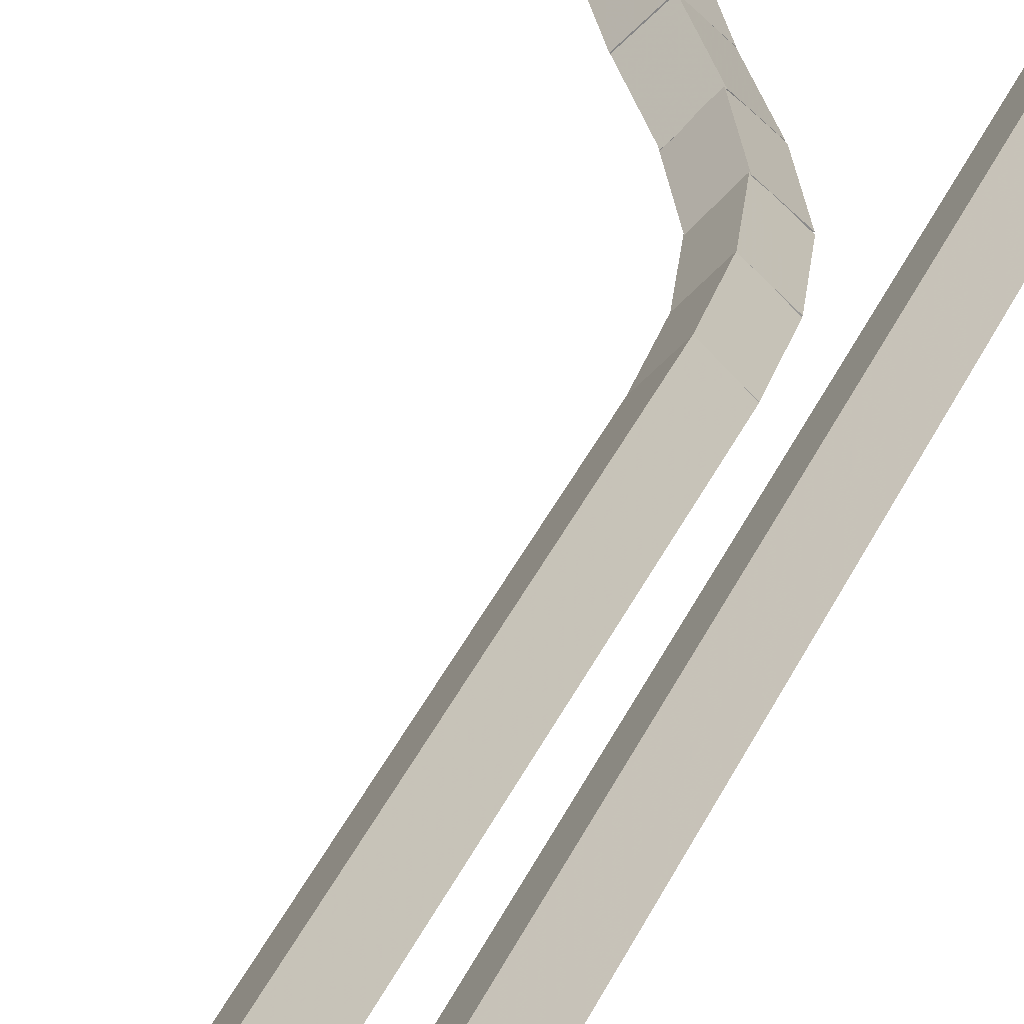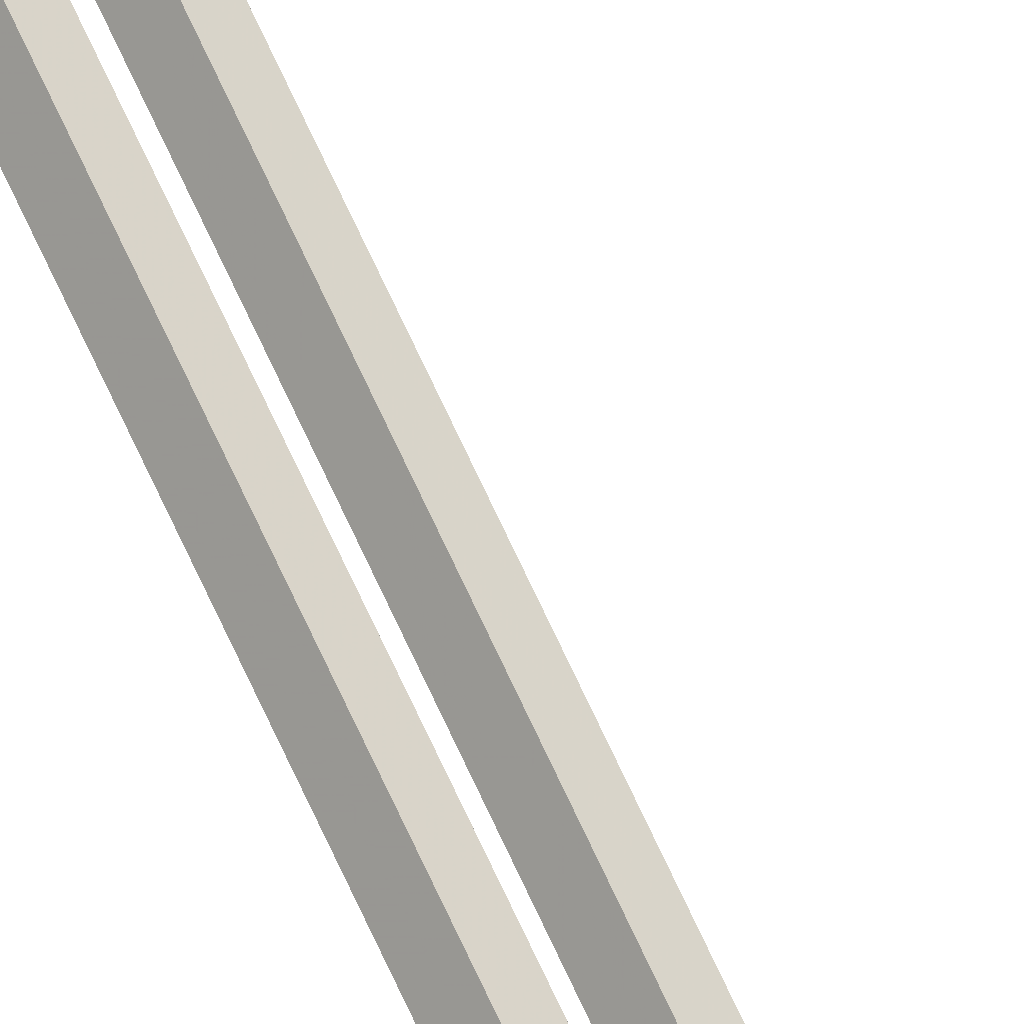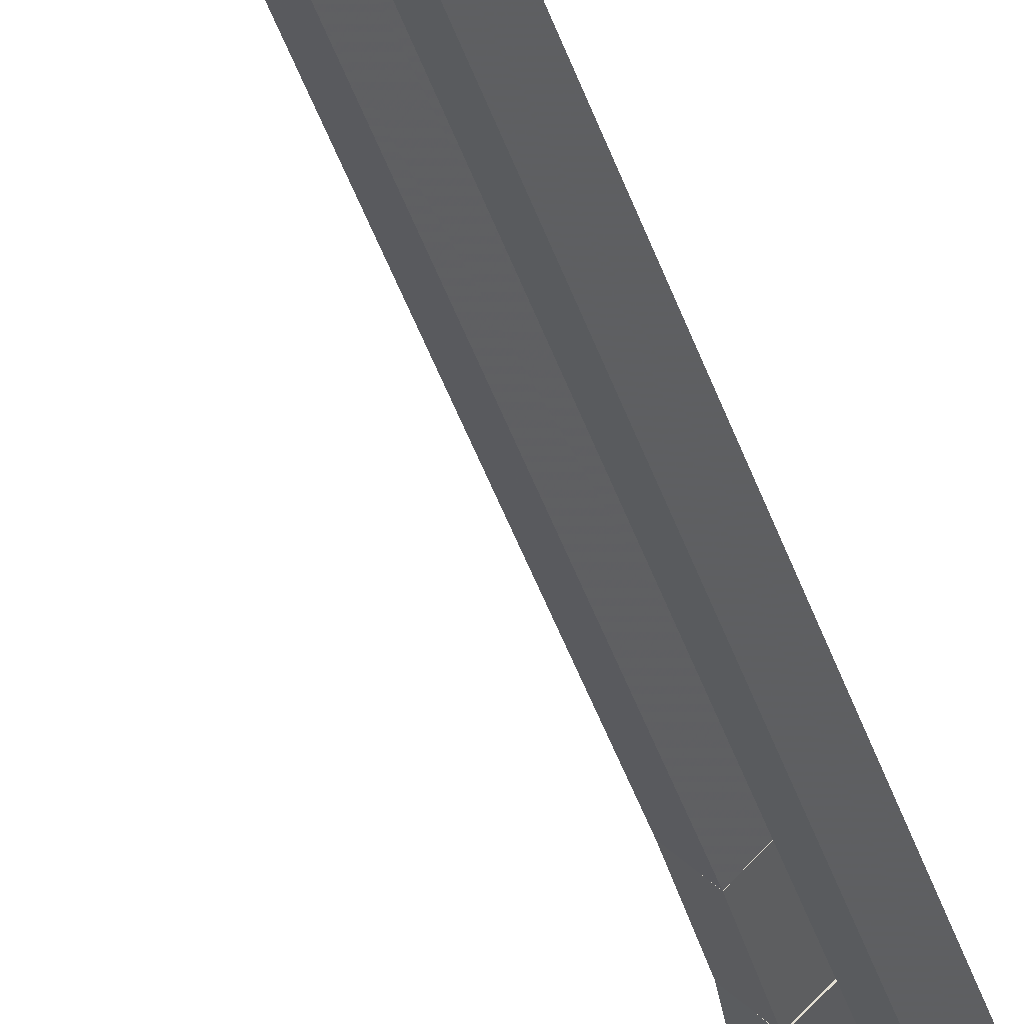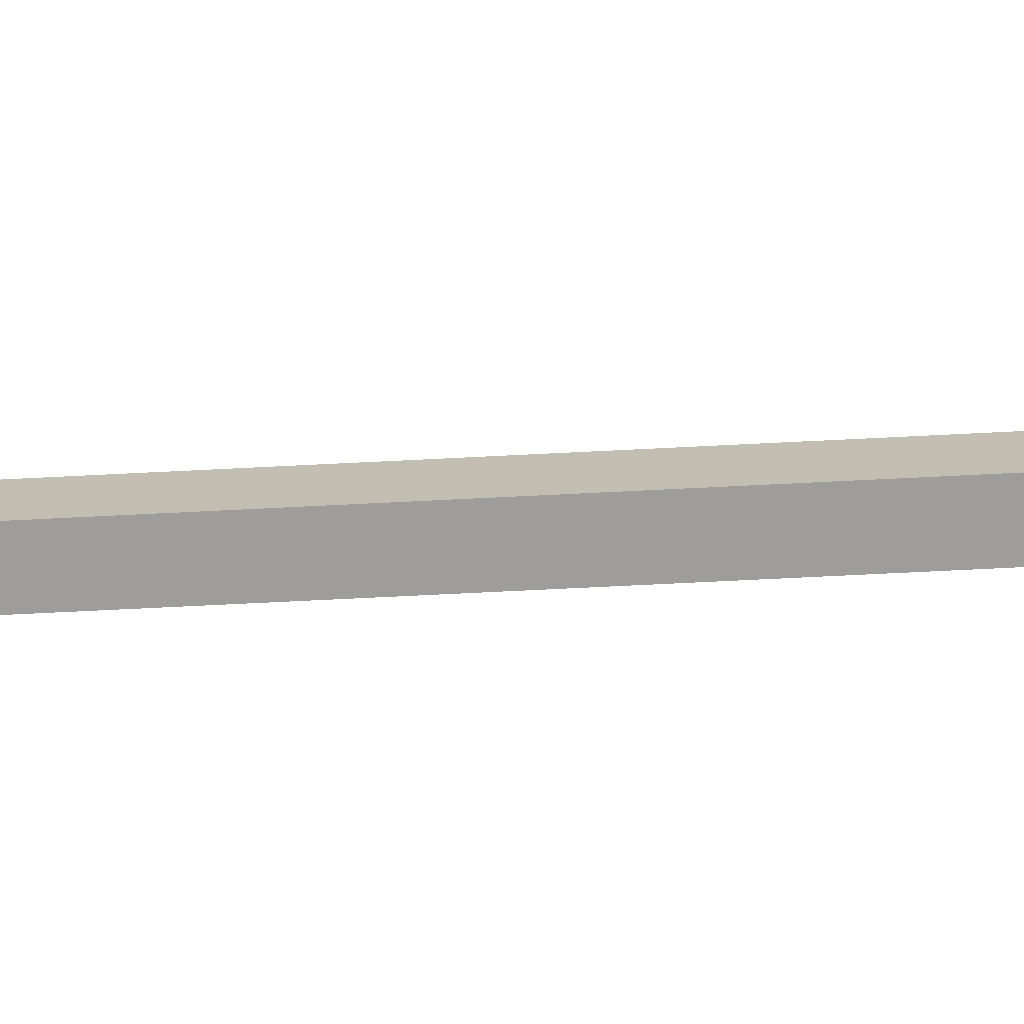
<metadata>
{"format":"obj","ext":"obj","renderer":"f3d","projection":"perspective","resolution":1024,"background":"white","views":[{"elev":16.7,"azim":10.4,"up":"+Z"},{"elev":72.8,"azim":154.7,"up":"+Z"},{"elev":-31.5,"azim":13.4,"up":"+Z"},{"elev":-26.4,"azim":96.1,"up":"+Z"}]}
</metadata>
<code>
g name
v 29.46 43.47 33.94
v 29.27 43.41 34.13
v 29.07 43.39 33.94
v 29.26 43.45 33.74
v 29.35 44 34
v 29.16 43.94 34.2
v 28.95 43.92 34
v 29.15 43.98 33.8
f 1 2 3 4
f 6 2 1 5
f 5 1 4 8
f 6 5 8 7
f 8 4 3 7
f 7 3 2 6
g name
v 29.53 42.99 33.89
v 29.34 42.94 34.09
v 29.14 42.93 33.89
v 29.33 42.97 33.7
v 29.46 43.46 33.94
v 29.27 43.41 34.13
v 29.06 43.4 33.94
v 29.26 43.45 33.74
f 9 10 11 12
f 14 10 9 13
f 13 9 12 16
f 14 13 16 15
f 16 12 11 15
f 15 11 10 14
g name
v 29.55 42.52 33.88
v 29.35 42.51 34.08
v 29.15 42.5 33.88
v 29.35 42.52 33.68
v 29.53 42.96 33.89
v 29.33 42.95 34.09
v 29.13 42.95 33.89
v 29.33 42.96 33.69
f 17 18 19 20
f 22 18 17 21
f 21 17 20 24
f 22 21 24 23
f 24 20 19 23
f 23 19 18 22
g name
v 29.51 40.6 33.91
v 29.31 40.6 34.11
v 29.11 40.61 33.91
v 29.31 40.6 33.71
v 29.55 42.51 33.88
v 29.35 42.51 34.08
v 29.15 42.52 33.88
v 29.35 42.51 33.68
f 25 26 27 28
f 30 26 25 29
f 29 25 28 32
f 30 29 32 31
f 32 28 27 31
f 31 27 26 30
g name
v 29.43 17.86 33.95
v 29.23 17.86 34.15
v 29.03 17.86 33.95
v 29.23 17.86 33.75
v 29.51 40.6 33.91
v 29.31 40.6 34.11
v 29.11 40.6 33.91
v 29.31 40.6 33.71
f 33 34 35 36
f 38 34 33 37
f 37 33 36 40
f 38 37 40 39
f 40 36 35 39
f 39 35 34 38
g name
v 29.45 17.05 33.94
v 29.25 17.04 34.14
v 29.05 17.04 33.94
v 29.25 17.05 33.74
v 29.43 17.86 33.95
v 29.23 17.86 34.15
v 29.03 17.86 33.95
v 29.23 17.86 33.75
f 41 42 43 44
f 46 42 41 45
f 45 41 44 48
f 46 45 48 47
f 48 44 43 47
f 47 43 42 46
g name
v 29.48 16.38 33.93
v 29.28 16.36 34.13
v 29.08 16.36 33.93
v 29.28 16.37 33.73
v 29.45 17.05 33.94
v 29.25 17.04 34.14
v 29.05 17.04 33.94
v 29.25 17.05 33.74
f 49 50 51 52
f 54 50 49 53
f 53 49 52 56
f 54 53 56 55
f 56 52 51 55
f 55 51 50 54
g name
v 29.53 15.81 33.89
v 29.34 15.77 34.09
v 29.14 15.77 33.89
v 29.33 15.8 33.69
v 29.47 16.39 33.93
v 29.28 16.36 34.13
v 29.08 16.35 33.93
v 29.27 16.38 33.73
f 57 58 59 60
f 62 58 57 61
f 61 57 60 64
f 62 61 64 63
f 64 60 59 63
f 63 59 58 62
g name
v 29.6 15.36 33.86
v 29.4 15.31 34.06
v 29.2 15.3 33.86
v 29.4 15.34 33.66
v 29.53 15.81 33.89
v 29.34 15.77 34.09
v 29.14 15.76 33.89
v 29.33 15.8 33.69
f 65 66 67 68
f 70 66 65 69
f 69 65 68 72
f 70 69 72 71
f 72 68 67 71
f 71 67 66 70
g name
v 29.63 14.96 33.84
v 29.43 14.94 34.04
v 29.23 14.93 33.84
v 29.43 14.95 33.64
v 29.6 15.34 33.86
v 29.4 15.32 34.06
v 29.2 15.31 33.86
v 29.4 15.34 33.66
f 73 74 75 76
f 78 74 73 77
f 77 73 76 80
f 78 77 80 79
f 80 76 75 79
f 79 75 74 78
g name
v 29.49 14.6 33.91
v 29.33 14.73 34.1
v 29.13 14.78 33.91
v 29.28 14.65 33.72
v 29.61 14.86 33.84
v 29.45 14.99 34.03
v 29.25 15.03 33.84
v 29.41 14.9 33.65
f 81 82 83 84
f 86 82 81 85
f 85 81 84 88
f 86 85 88 87
f 88 84 83 87
f 87 83 82 86
g name
v 29.13 14.37 34.06
v 29.12 14.59 34.24
v 28.95 14.73 34.06
v 28.96 14.51 33.88
v 29.4 14.51 33.91
v 29.39 14.73 34.09
v 29.21 14.87 33.91
v 29.22 14.65 33.73
f 89 90 91 92
f 94 90 89 93
f 93 89 92 96
f 94 93 96 95
f 96 92 91 95
f 95 91 90 94
g name
v 28.7 14.4 34.24
v 28.83 14.58 34.42
v 28.75 14.79 34.24
v 28.63 14.61 34.07
v 29.02 14.35 34.06
v 29.14 14.54 34.24
v 29.07 14.75 34.06
v 28.94 14.57 33.89
f 97 98 99 100
f 102 98 97 101
f 101 97 100 104
f 102 101 104 103
f 104 100 99 103
f 103 99 98 102
g name
v 28.39 14.68 34.35
v 28.59 14.76 34.54
v 28.7 14.94 34.35
v 28.5 14.86 34.16
v 28.57 14.47 34.24
v 28.77 14.54 34.43
v 28.88 14.72 34.24
v 28.68 14.65 34.06
f 105 106 107 108
f 110 106 105 109
f 109 105 108 112
f 110 109 112 111
f 112 108 107 111
f 111 107 106 110
g name
v 28.33 15.2 34.36
v 28.53 15.21 34.56
v 28.73 15.22 34.36
v 28.53 15.22 34.16
v 28.35 14.8 34.35
v 28.55 14.81 34.55
v 28.75 14.82 34.35
v 28.55 14.81 34.15
f 113 114 115 116
f 118 114 113 117
f 117 113 116 120
f 118 117 120 119
f 120 116 115 119
f 119 115 114 118
g name
v 28.43 15.73 34.31
v 28.63 15.72 34.5
v 28.82 15.66 34.31
v 28.62 15.68 34.11
v 28.34 15.25 34.36
v 28.54 15.23 34.56
v 28.73 15.17 34.36
v 28.53 15.19 34.16
f 121 122 123 124
f 126 122 121 125
f 125 121 124 128
f 126 125 128 127
f 128 124 123 127
f 127 123 122 126
g name
v 28.51 16.27 34.26
v 28.71 16.26 34.46
v 28.9 16.21 34.26
v 28.7 16.22 34.06
v 28.42 15.73 34.31
v 28.62 15.72 34.5
v 28.82 15.67 34.31
v 28.62 15.68 34.11
f 129 130 131 132
f 134 130 129 133
f 133 129 132 136
f 134 133 136 135
f 136 132 131 135
f 135 131 130 134
g name
v 28.55 16.79 34.23
v 28.75 16.79 34.43
v 28.95 16.76 34.23
v 28.75 16.77 34.03
v 28.51 16.26 34.26
v 28.71 16.25 34.46
v 28.91 16.22 34.26
v 28.7 16.23 34.06
f 137 138 139 140
f 142 138 137 141
f 141 137 140 144
f 142 141 144 143
f 144 140 139 143
f 143 139 138 142
g name
v 28.57 17.41 34.22
v 28.77 17.41 34.42
v 28.97 17.4 34.22
v 28.77 17.4 34.02
v 28.55 16.78 34.23
v 28.75 16.78 34.43
v 28.95 16.77 34.23
v 28.75 16.77 34.03
f 145 146 147 148
f 150 146 145 149
f 149 145 148 152
f 150 149 152 151
f 152 148 147 151
f 151 147 146 150
g name
v 28.65 30.96 34.17
v 28.85 30.96 34.37
v 29.05 30.96 34.17
v 28.85 30.96 33.97
v 28.57 17.41 34.22
v 28.77 17.41 34.42
v 28.97 17.41 34.22
v 28.77 17.41 34.02
f 153 154 155 156
f 158 154 153 157
f 157 153 156 160
f 158 157 160 159
f 160 156 155 159
f 159 155 154 158
g name
v 28.63 31.83 34.18
v 28.83 31.84 34.38
v 29.03 31.84 34.18
v 28.83 31.84 33.98
v 28.65 30.96 34.17
v 28.85 30.96 34.37
v 29.05 30.97 34.17
v 28.85 30.97 33.97
f 161 162 163 164
f 166 162 161 165
f 165 161 164 168
f 166 165 168 167
f 168 164 163 167
f 167 163 162 166
g name
v 28.55 32.53 34.23
v 28.75 32.54 34.43
v 28.95 32.58 34.23
v 28.75 32.57 34.03
v 28.63 31.82 34.18
v 28.83 31.83 34.38
v 29.03 31.86 34.18
v 28.83 31.85 33.98
f 169 170 171 172
f 174 170 169 173
f 173 169 172 176
f 174 173 176 175
f 176 172 171 175
f 175 171 170 174
g name
v 28.37 33.08 34.34
v 28.57 33.11 34.54
v 28.75 33.2 34.34
v 28.55 33.18 34.14
v 28.56 32.49 34.23
v 28.76 32.52 34.43
v 28.94 32.61 34.23
v 28.74 32.59 34.04
f 177 178 179 180
f 182 178 177 181
f 181 177 180 184
f 182 181 184 183
f 184 180 179 183
f 183 179 178 182
g name
v 28.13 33.6 34.48
v 28.33 33.64 34.68
v 28.49 33.77 34.48
v 28.29 33.73 34.29
v 28.38 33.06 34.34
v 28.58 33.1 34.53
v 28.74 33.23 34.34
v 28.54 33.19 34.14
f 185 186 187 188
f 190 186 185 189
f 189 185 188 192
f 190 189 192 191
f 192 188 187 191
f 191 187 186 190
g name
v 27.88 34.26 34.63
v 28.08 34.29 34.82
v 28.25 34.4 34.63
v 28.05 34.37 34.43
v 28.12 33.62 34.48
v 28.33 33.65 34.68
v 28.5 33.76 34.48
v 28.3 33.72 34.29
f 193 194 195 196
f 198 194 193 197
f 197 193 196 200
f 198 197 200 199
f 200 196 195 199
f 199 195 194 198
g name
v 27.71 35.05 34.72
v 27.91 35.07 34.92
v 28.1 35.14 34.72
v 27.9 35.12 34.52
v 27.87 34.29 34.63
v 28.07 34.31 34.82
v 28.26 34.37 34.63
v 28.06 34.35 34.43
f 201 202 203 204
f 206 202 201 205
f 205 201 204 208
f 206 205 208 207
f 208 204 203 207
f 207 203 202 206
g name
v 27.62 35.92 34.77
v 27.82 35.92 34.97
v 28.02 35.95 34.77
v 27.82 35.95 34.57
v 27.7 35.08 34.72
v 27.9 35.08 34.92
v 28.1 35.11 34.72
v 27.9 35.11 34.52
f 209 210 211 212
f 214 210 209 213
f 213 209 212 216
f 214 213 216 215
f 216 212 211 215
f 215 211 210 214
g name
v 27.6 36.69 34.78
v 27.8 36.69 34.98
v 28 36.7 34.78
v 27.8 36.7 34.58
v 27.62 35.93 34.77
v 27.82 35.93 34.97
v 28.02 35.94 34.77
v 27.82 35.94 34.57
f 217 218 219 220
f 222 218 217 221
f 221 217 220 224
f 222 221 224 223
f 224 220 219 223
f 223 219 218 222
g name
v 27.61 37.27 34.77
v 27.81 37.27 34.97
v 28.01 37.27 34.77
v 27.81 37.27 34.57
v 27.6 36.7 34.78
v 27.8 36.7 34.98
v 28 36.69 34.78
v 27.8 36.69 34.58
f 225 226 227 228
f 230 226 225 229
f 229 225 228 232
f 230 229 232 231
f 232 228 227 231
f 231 227 226 230
g name
v 27.64 37.66 34.76
v 27.84 37.66 34.96
v 28.04 37.64 34.76
v 27.84 37.64 34.56
v 27.61 37.28 34.77
v 27.81 37.28 34.97
v 28.01 37.25 34.77
v 27.81 37.26 34.57
f 233 234 235 236
f 238 234 233 237
f 237 233 236 240
f 238 237 240 239
f 240 236 235 239
f 239 235 234 238
g name
v 27.72 38.29 34.71
v 27.92 38.27 34.91
v 28.12 38.23 34.71
v 27.92 38.24 34.51
v 27.64 37.68 34.76
v 27.84 37.67 34.96
v 28.03 37.62 34.76
v 27.83 37.63 34.56
f 241 242 243 244
f 246 242 241 245
f 245 241 244 248
f 246 245 248 247
f 248 244 243 247
f 247 243 242 246
g name
v 27.84 39.18 34.64
v 28.04 39.17 34.84
v 28.23 39.13 34.64
v 28.03 39.14 34.44
v 27.72 38.28 34.71
v 27.92 38.27 34.91
v 28.12 38.23 34.71
v 27.92 38.24 34.51
f 249 250 251 252
f 254 250 249 253
f 253 249 252 256
f 254 253 256 255
f 256 252 251 255
f 255 251 250 254
g name
v 27.93 39.71 34.59
v 28.13 39.7 34.79
v 28.32 39.65 34.59
v 28.12 39.66 34.39
v 27.84 39.19 34.64
v 28.04 39.18 34.84
v 28.23 39.12 34.64
v 28.03 39.14 34.44
f 257 258 259 260
f 262 258 257 261
f 261 257 260 264
f 262 261 264 263
f 264 260 259 263
f 263 259 258 262
g name
v 28.05 40.26 34.52
v 28.25 40.24 34.72
v 28.44 40.17 34.52
v 28.24 40.19 34.33
v 27.93 39.72 34.59
v 28.13 39.7 34.79
v 28.32 39.64 34.59
v 28.12 39.66 34.39
f 265 266 267 268
f 270 266 265 269
f 269 265 268 272
f 270 269 272 271
f 272 268 267 271
f 271 267 266 270
g name
v 28.18 40.76 34.45
v 28.38 40.74 34.64
v 28.57 40.66 34.45
v 28.37 40.68 34.25
v 28.05 40.27 34.52
v 28.25 40.24 34.72
v 28.44 40.16 34.52
v 28.24 40.19 34.33
f 273 274 275 276
f 278 274 273 277
f 277 273 276 280
f 278 277 280 279
f 280 276 275 279
f 279 275 274 278
g name
v 28.31 41.2 34.37
v 28.51 41.18 34.57
v 28.7 41.09 34.37
v 28.5 41.12 34.17
v 28.18 40.77 34.45
v 28.39 40.74 34.64
v 28.57 40.65 34.45
v 28.37 40.68 34.25
f 281 282 283 284
f 286 282 281 285
f 285 281 284 288
f 286 285 288 287
f 288 284 283 287
f 287 283 282 286
g name
v 28.43 41.59 34.3
v 28.63 41.56 34.5
v 28.81 41.47 34.3
v 28.61 41.5 34.11
v 28.31 41.21 34.37
v 28.52 41.18 34.57
v 28.7 41.09 34.37
v 28.5 41.12 34.18
f 289 290 291 292
f 294 290 289 293
f 293 289 292 296
f 294 293 296 295
f 296 292 291 295
f 295 291 290 294
g name
v 28.54 41.97 34.24
v 28.74 41.95 34.44
v 28.93 41.86 34.24
v 28.73 41.89 34.04
v 28.43 41.58 34.3
v 28.63 41.56 34.5
v 28.82 41.47 34.3
v 28.61 41.5 34.11
f 297 298 299 300
f 302 298 297 301
f 301 297 300 304
f 302 301 304 303
f 304 300 299 303
f 303 299 298 302
g name
v 28.65 42.39 34.18
v 28.85 42.36 34.38
v 29.04 42.29 34.18
v 28.84 42.31 33.98
v 28.54 41.97 34.24
v 28.74 41.94 34.44
v 28.93 41.87 34.24
v 28.73 41.89 34.04
f 305 306 307 308
f 310 306 305 309
f 309 305 308 312
f 310 309 312 311
f 312 308 307 311
f 311 307 306 310
g name
v 28.75 42.86 34.12
v 28.95 42.85 34.32
v 29.14 42.78 34.12
v 28.94 42.8 33.92
v 28.65 42.38 34.18
v 28.85 42.36 34.38
v 29.04 42.3 34.18
v 28.84 42.31 33.98
f 313 314 315 316
f 318 314 313 317
f 317 313 316 320
f 318 317 320 319
f 320 316 315 319
f 319 315 314 318
g name
v 28.82 43.32 34.08
v 29.02 43.3 34.28
v 29.22 43.25 34.08
v 29.02 43.27 33.88
v 28.75 42.85 34.12
v 28.95 42.84 34.32
v 29.14 42.79 34.12
v 28.94 42.8 33.92
f 321 322 323 324
f 326 322 321 325
f 325 321 324 328
f 326 325 328 327
f 328 324 323 327
f 327 323 322 326
g name
v 28.9 43.93 34.03
v 29.1 43.92 34.23
v 29.29 43.88 34.03
v 29.09 43.89 33.83
v 28.82 43.31 34.08
v 29.02 43.3 34.28
v 29.22 43.26 34.08
v 29.02 43.27 33.88
f 329 330 331 332
f 334 330 329 333
f 333 329 332 336
f 334 333 336 335
f 336 332 331 335
f 335 331 330 334
g name
v 28.92 44.05 34.02
v 29.12 44.03 34.22
v 29.31 43.97 34.02
v 29.11 43.99 33.82
v 28.9 43.95 34.03
v 29.1 43.93 34.23
v 29.29 43.87 34.03
v 29.09 43.89 33.83
f 337 338 339 340
f 342 338 337 341
f 341 337 340 344
f 342 341 344 343
f 344 340 339 343
f 343 339 338 342
g name
v 29.21 44.18 34.01
v 29.22 43.96 34.19
v 29.05 43.82 34.01
v 29.05 44.04 33.83
v 29.2 44.19 34.02
v 29.2 43.97 34.2
v 29.03 43.83 34.02
v 29.03 44.05 33.84
f 345 346 347 348
f 350 346 345 349
f 349 345 348 352
f 350 349 352 351
f 352 348 347 351
f 351 347 346 350
g name
v 29.33 44.04 34
v 29.17 43.92 34.2
v 28.97 43.88 34
v 29.13 44 33.8
v 29.32 44.08 34.01
v 29.15 43.96 34.21
v 28.95 43.92 34.01
v 29.11 44.04 33.82
f 353 354 355 356
f 358 354 353 357
f 357 353 356 360
f 358 357 360 359
f 360 356 355 359
f 359 355 354 358

</code>
